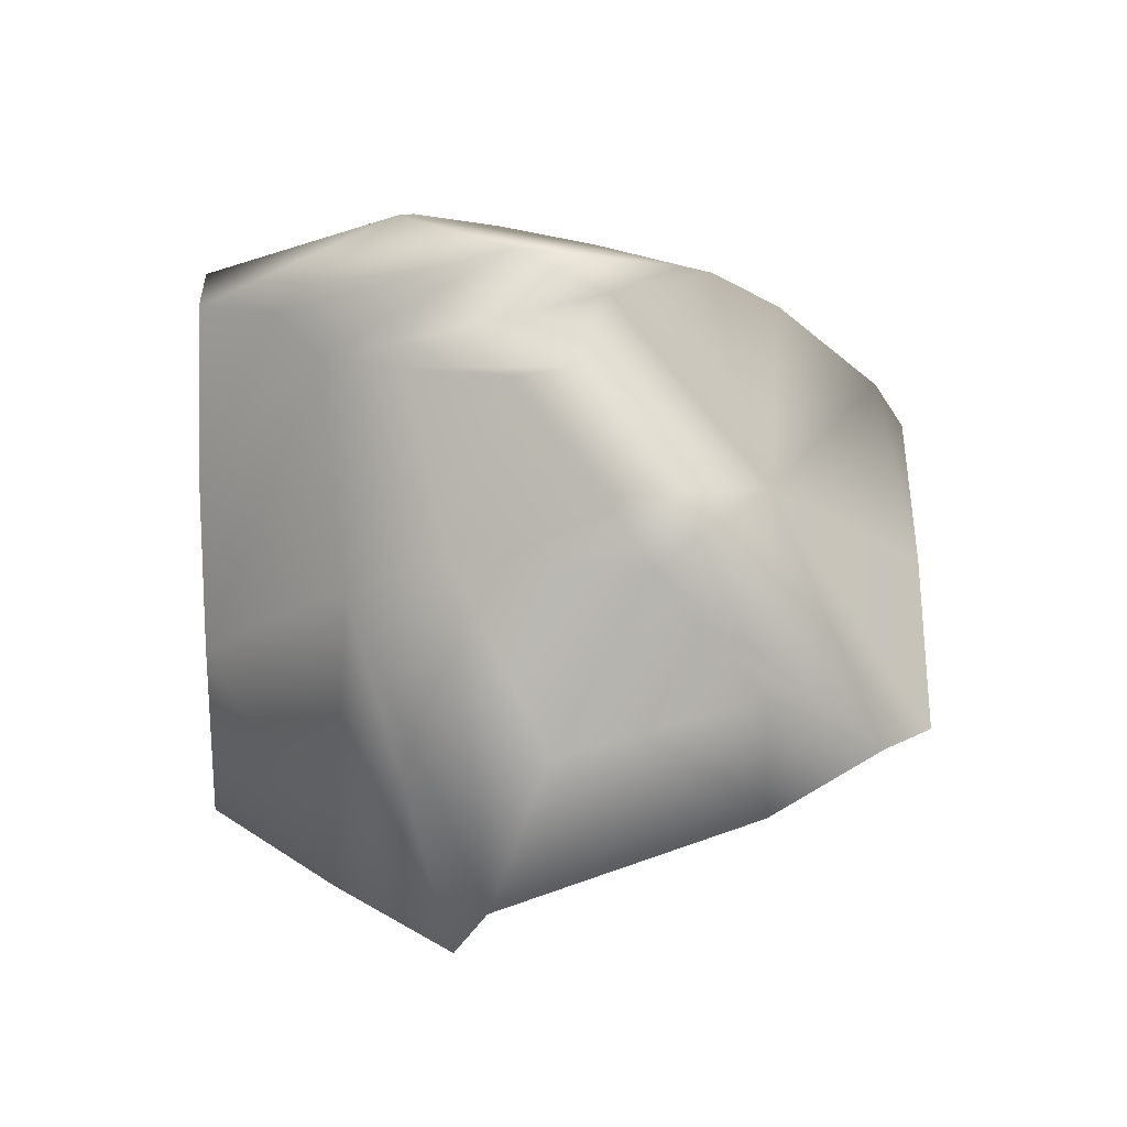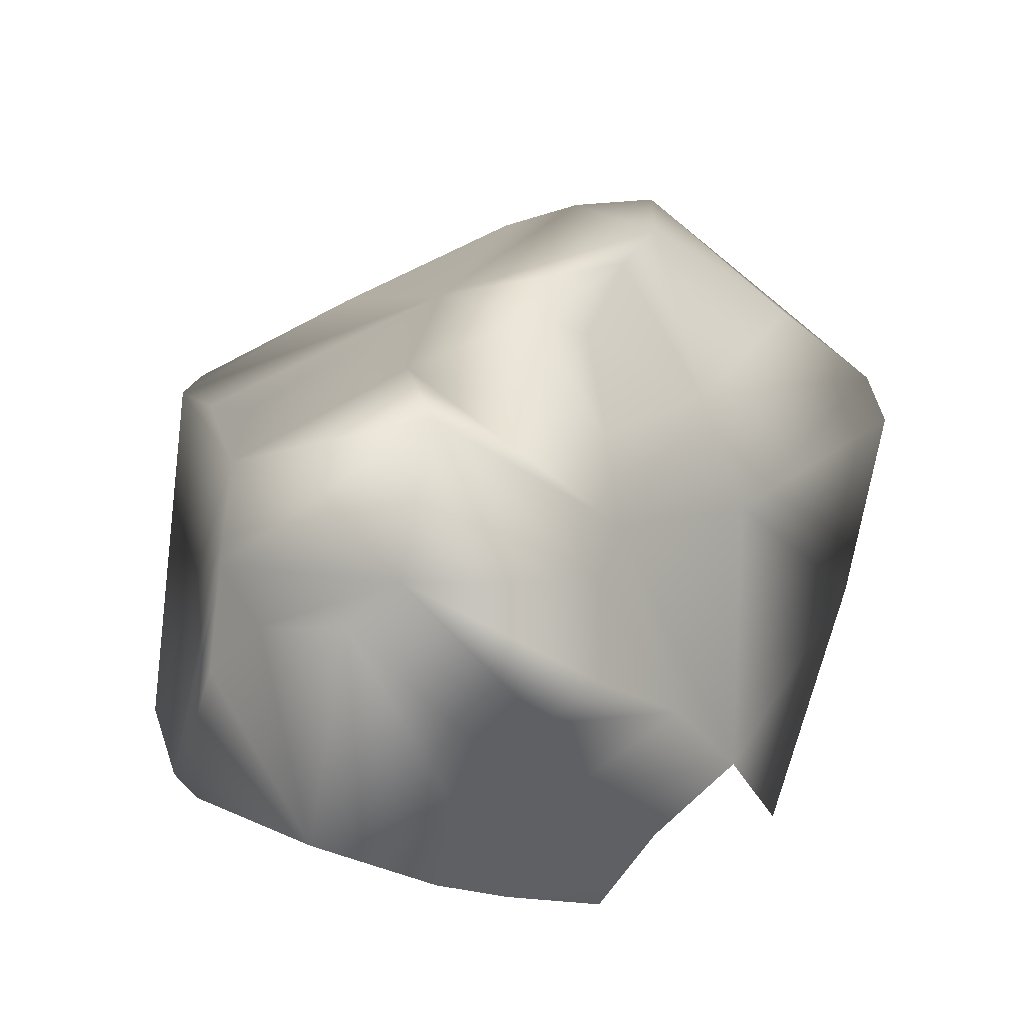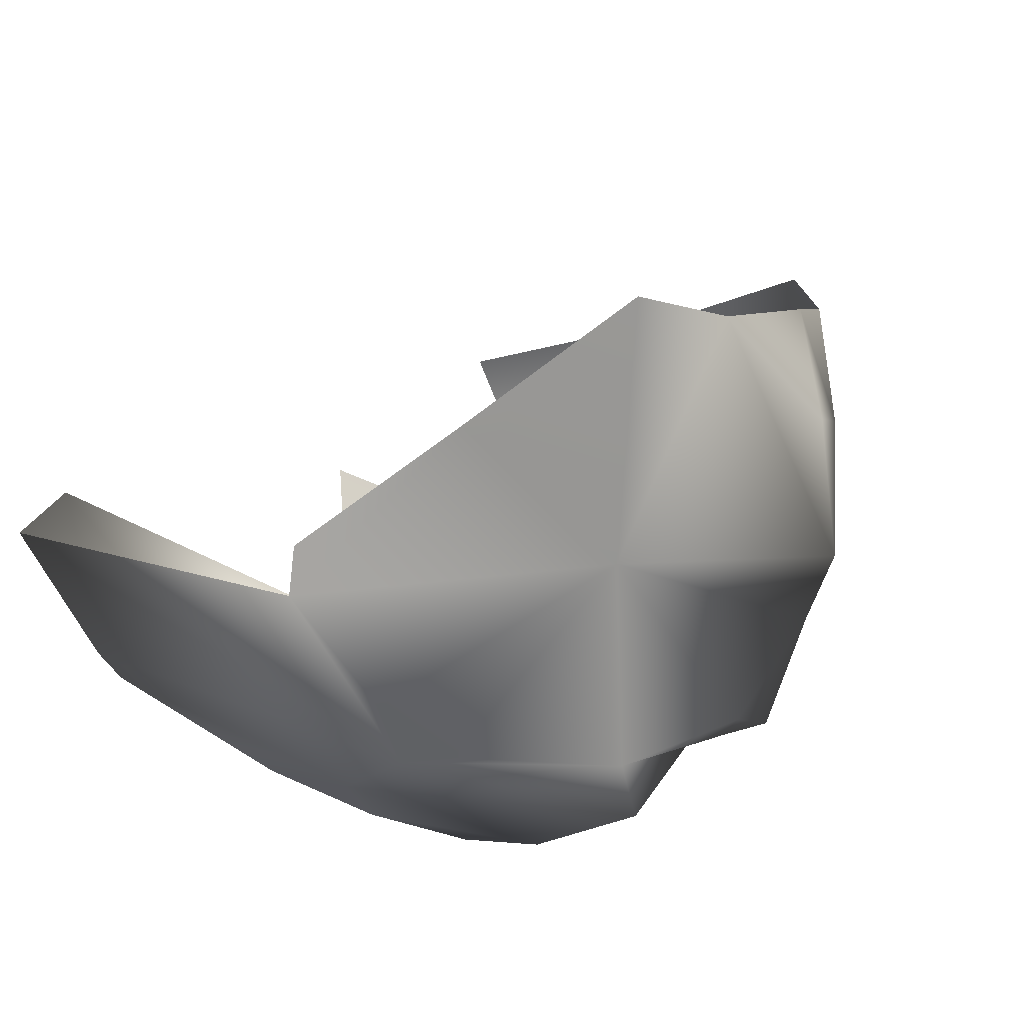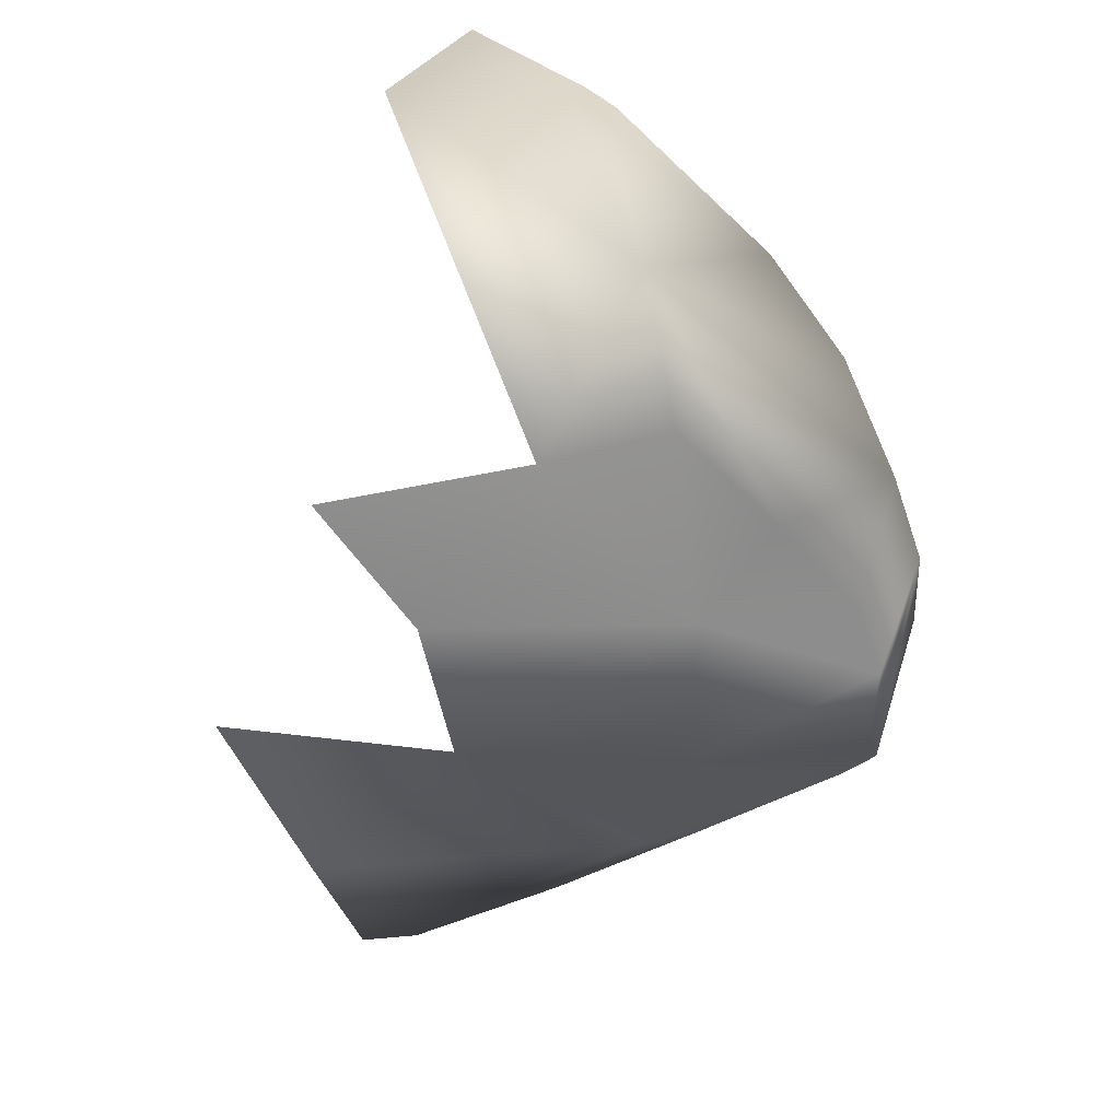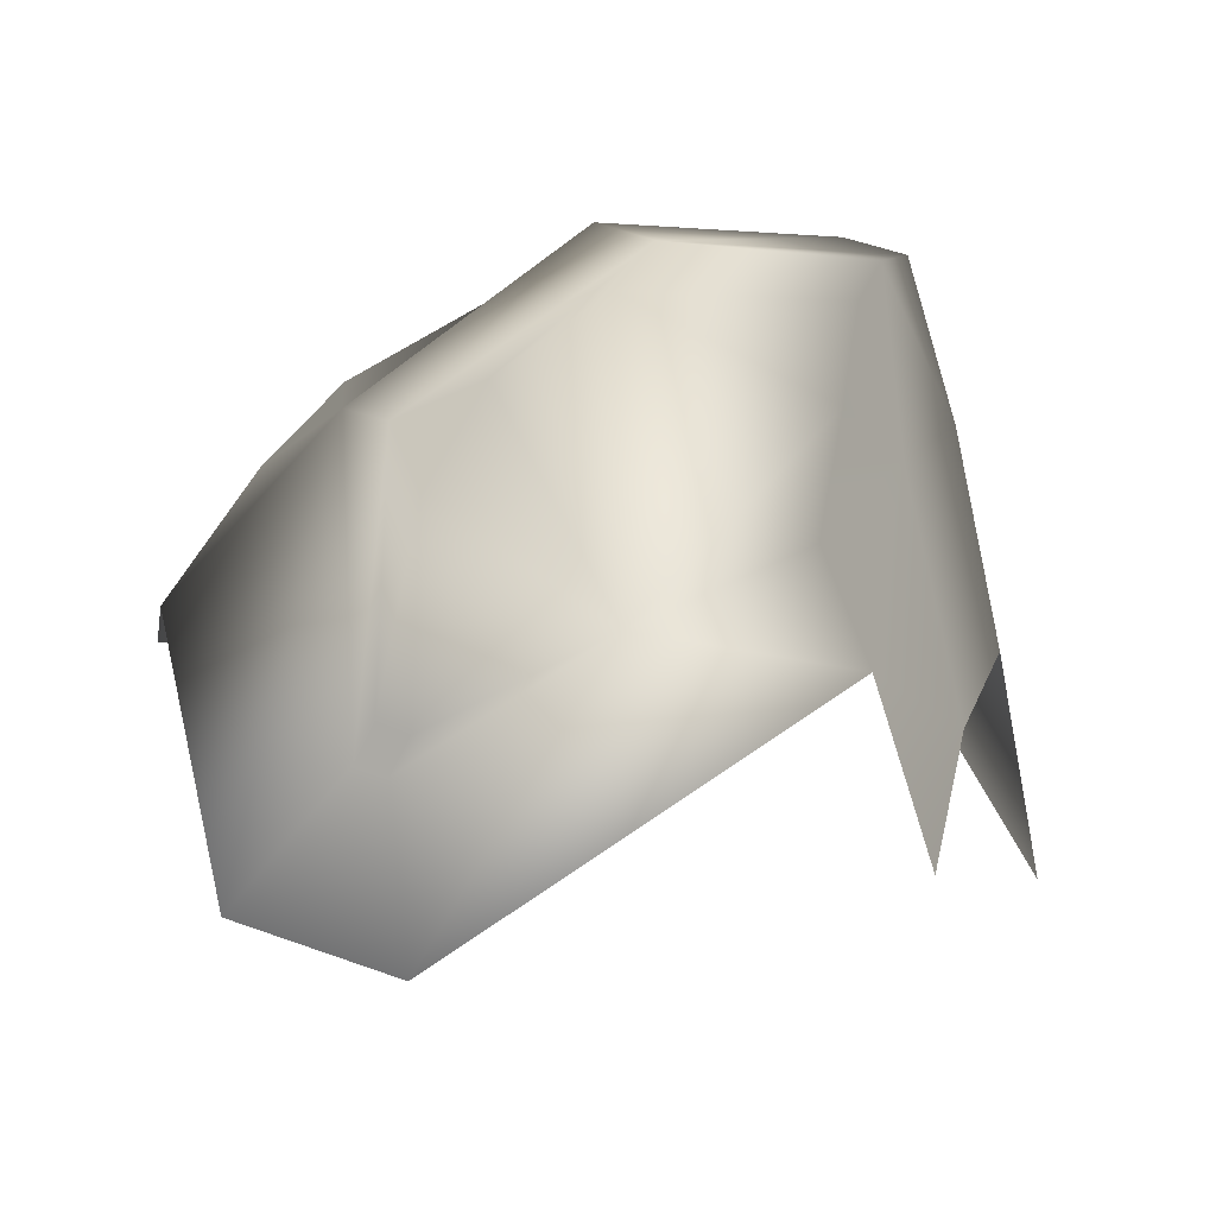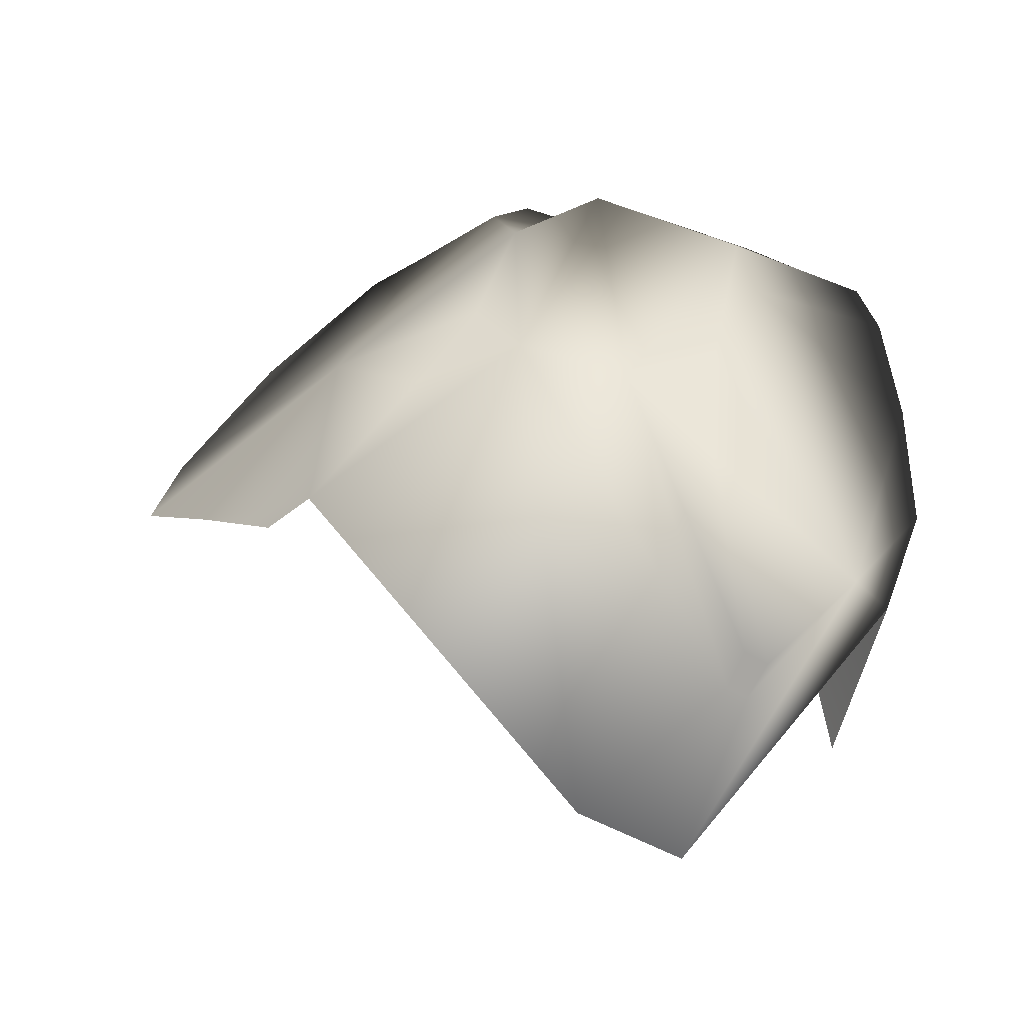
<metadata>
{"format":"obj","ext":"obj","renderer":"f3d","projection":"perspective","resolution":1024,"background":"white","views":[{"elev":53.1,"azim":95.4,"up":"+Z"},{"elev":58.5,"azim":-24.7,"up":"+Z"},{"elev":73.8,"azim":-40.7,"up":"+Y"},{"elev":-71.9,"azim":-115.7,"up":"+Y"},{"elev":-8.9,"azim":-56.7,"up":"+Z"},{"elev":-3.2,"azim":-110.3,"up":"+Z"}]}
</metadata>
<code>
g Boulder22
v 0.5842 0.05049 0.6015
v 0.5703 0.3874 0.4613
v 0.7445 -0.03068 0.3987
v 0.4658 0.3722 0.6338
v 0.4057 0.5676 0.4283
v 0.3672 0.1821 0.8089
v 0.4658 0.3722 0.6338
v 0.02152 0.3597 0.5948
v 0.2895 0.6534 0.3252
v -0.07505 0.6305 0.3005
v -0.4599 0.5457 0.3175
v -0.4056 0.5999 0.2714
v -0.4508 0.3557 0.5181
v -0.3992 0.2338 0.6478
v -0.161 0.07443 0.8345
v 0.2677 0.1096 0.8531
v 0.3097 -0.1339 0.7341
v 0.5842 0.05049 0.6015
v 0.7445 -0.03068 0.3987
v 0.06185 0.03571 0.9043
v 0.116 -0.05401 0.936
v 0.07283 -0.2201 0.8862
v 0.0281 -0.3655 0.8422
v -0.1808 -0.08181 0.9049
v 0.3098 -0.3018 0.6143
v 0.7445 -0.03068 0.3987
v 0.7686 -0.08383 0.309
v 0.576 -0.3131 0.1485
v 0.1772 -0.5896 0.2332
v 0.2956 -0.5892 -0.1093
v 0.1772 -0.5896 0.2332
v 0.04021 -0.5894 0.5606
v -0.172 -0.6084 0.4688
v 0.01714 -0.6047 0.09853
v -0.05075 -0.4504 0.8534
v -0.1112 -0.5908 0.7885
v -0.3326 -0.2924 0.8043
v -0.2176 -0.6014 0.7526
v -0.5586 0.02202 0.5301
v -0.4685 0.1812 0.5866
v -0.161 0.07443 0.8345
v -0.3992 0.2338 0.6478
v -0.547 -0.1466 0.5728
v -0.4327 -0.2829 0.707
v -0.2952 -0.6057 0.6754
v -0.3619 -0.6158 0.5076
v -0.5824 -0.3958 0.1873
v -0.6388 -0.09796 0.3953
v -0.5586 0.02202 0.5301
v -0.4229 -0.6087 0.3083
v -0.2938 -0.6189 0.1461
v -0.2938 -0.6189 0.1461
v 0.01714 -0.6047 0.09853
v -0.09185 -0.608 -0.1225
v -0.7436 -0.1041 0.06769
v -0.6388 -0.09796 0.3953
v -0.7475 -0.0714 0.01091
v -0.4685 0.1812 0.5866
v -0.7219 0.1784 -0.1859
v -0.4599 0.5457 0.3175
v -0.4508 0.3557 0.5181
v -0.3992 0.2338 0.6478
v -0.7475 -0.0714 0.01091
v -0.7436 -0.1041 0.06769
v -0.7277 -0.1533 0.04722
v -0.7271 -0.117 -0.006259
v -0.6007 -0.05621 -0.275
v -0.7219 0.1784 -0.1859
v -0.5824 -0.3958 0.1873
v -0.2938 -0.6189 0.1461
v -0.4229 -0.6087 0.3083
v -0.6388 -0.09796 0.3953
v -0.7436 -0.1041 0.06769
g Boulder22_0
f 3 2 1
f 1 2 4
f 5 4 2
f 6 1 4
f 7 5 6
f 5 8 6
f 5 9 8
f 9 10 8
f 11 8 10
f 12 11 10
f 8 11 13
f 8 13 14
f 15 8 14
f 16 6 8
f 6 16 17
f 18 6 17
f 17 19 18
f 16 8 20
f 8 15 20
f 16 20 21
f 17 16 21
f 21 20 22
f 20 15 22
f 22 17 21
f 23 22 15
f 17 22 23
f 15 24 23
f 25 17 23
f 17 25 26
f 25 27 26
f 28 27 25
f 25 29 28
f 29 30 28
f 31 25 23
f 32 31 23
f 31 32 33
f 34 31 33
f 24 35 23
f 32 23 35
f 36 32 35
f 36 35 37
f 35 24 37
f 32 36 38
f 33 32 38
f 38 36 37
f 37 24 39
f 24 40 39
f 40 24 41
f 42 40 41
f 37 39 43
f 37 44 38
f 44 37 43
f 38 45 33
f 44 45 38
f 44 46 45
f 46 33 45
f 47 44 43
f 44 47 46
f 48 47 43
f 49 48 43
f 47 50 46
f 46 50 33
f 50 51 33
f 53 33 52
f 54 53 52
f 56 49 55
f 49 57 55
f 49 58 57
f 58 59 57
f 59 58 60
f 58 61 60
f 58 62 61
f 65 64 63
f 66 65 63
f 67 66 63
f 68 67 63
f 66 67 69
f 65 66 69
f 67 70 69
f 70 71 69
f 65 69 72
f 73 65 72

</code>
